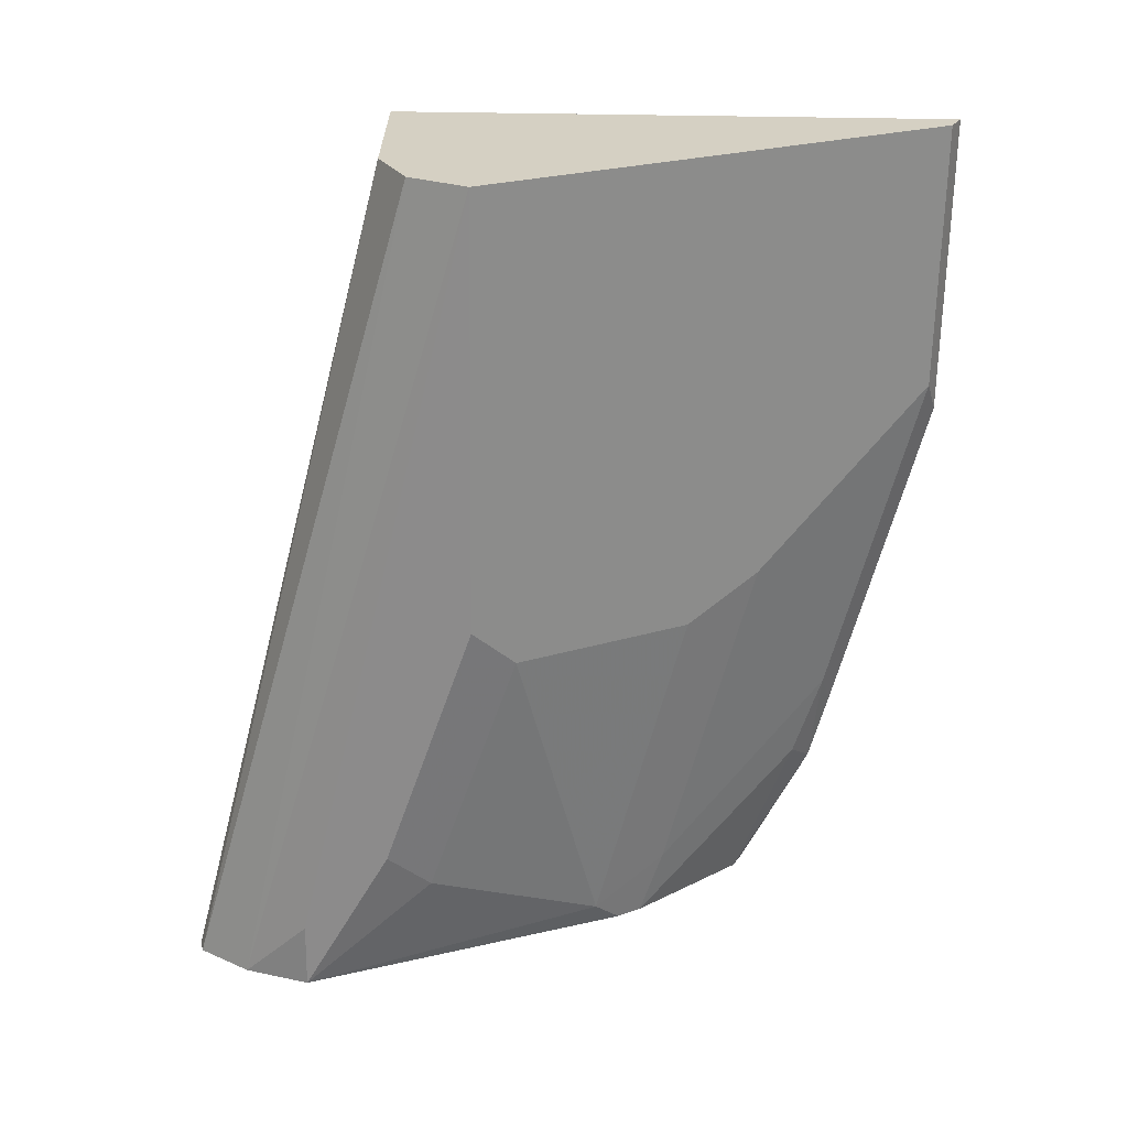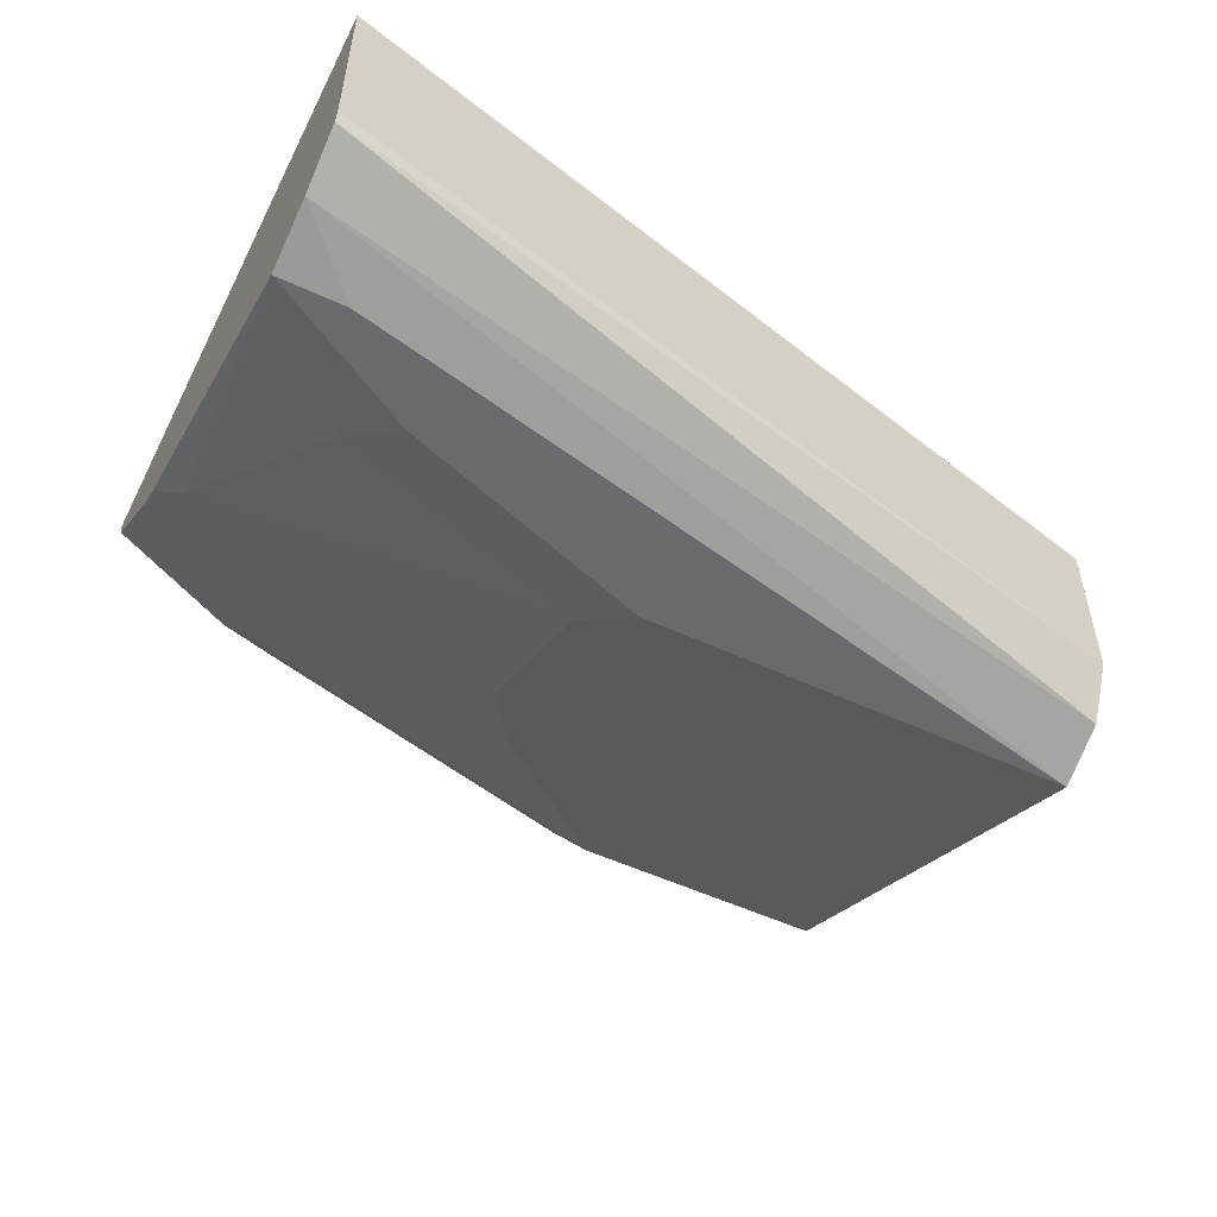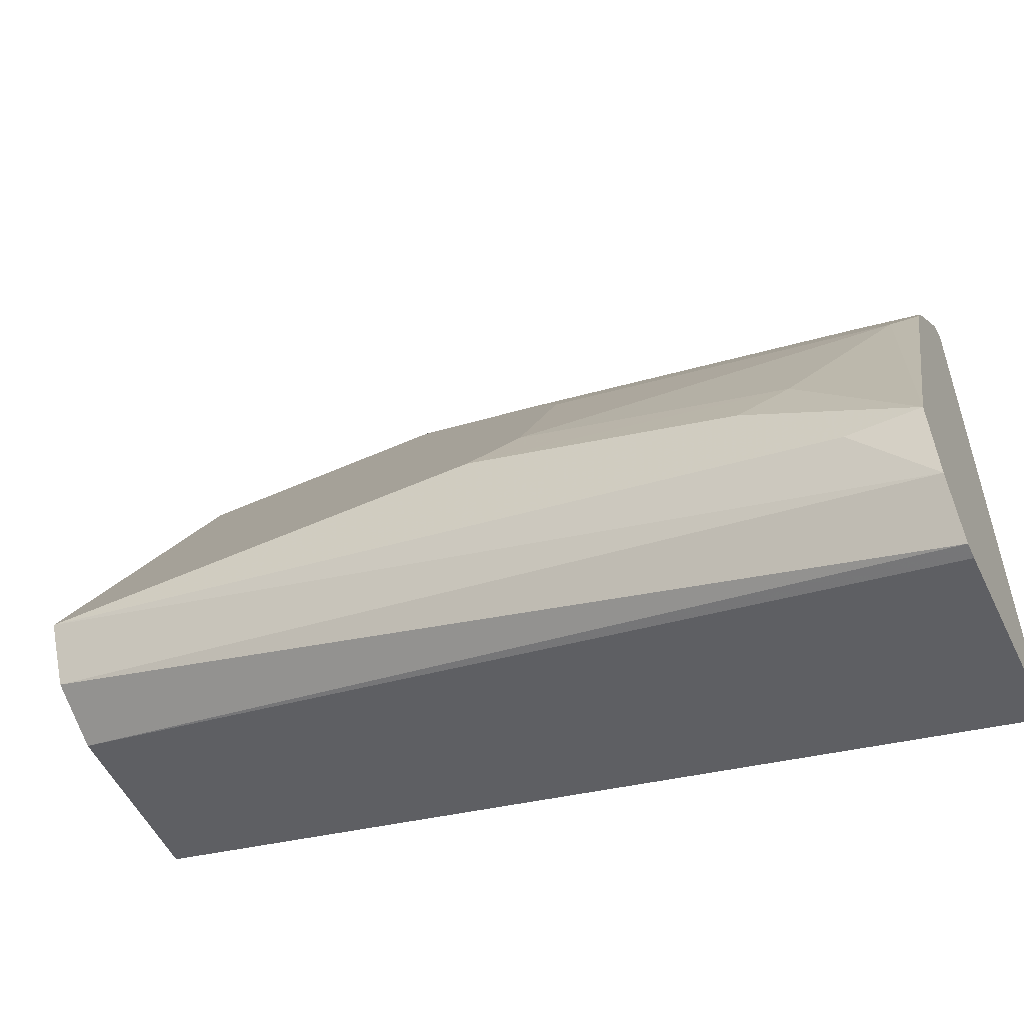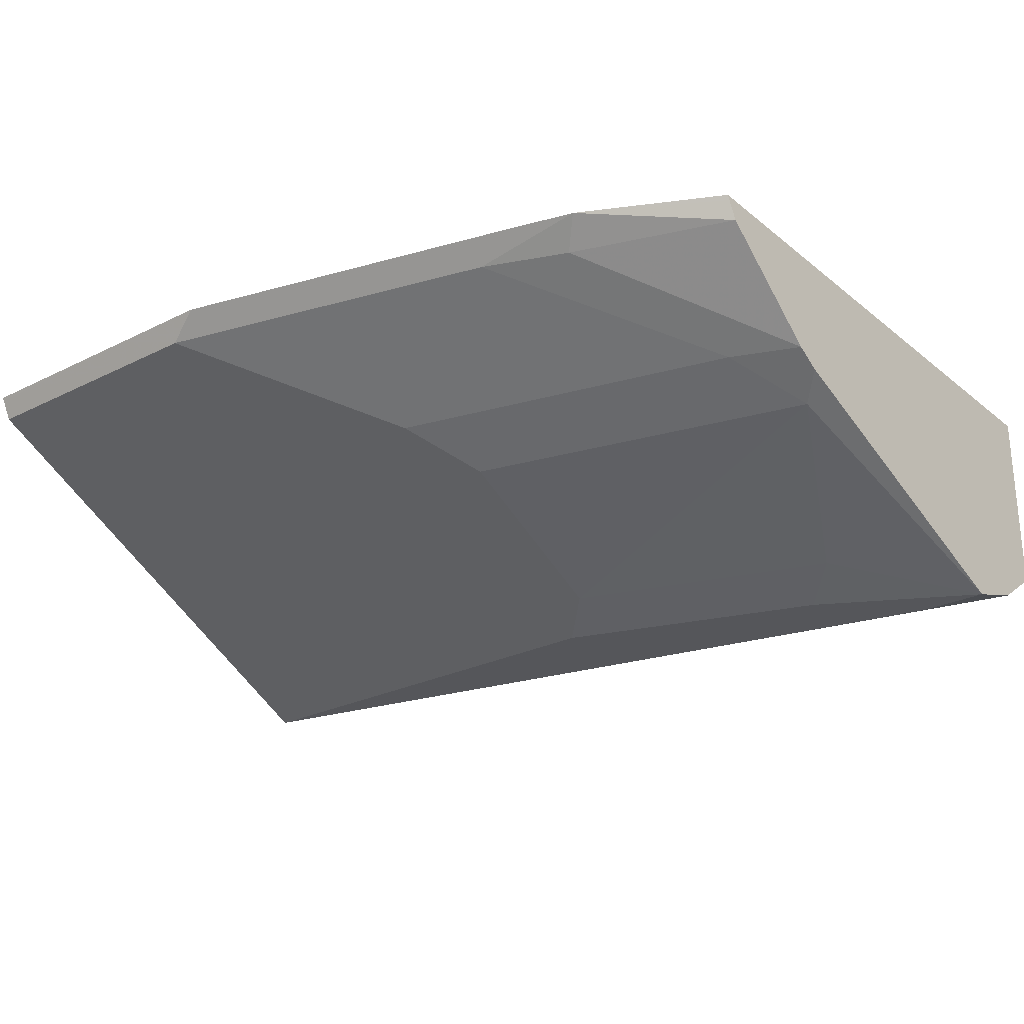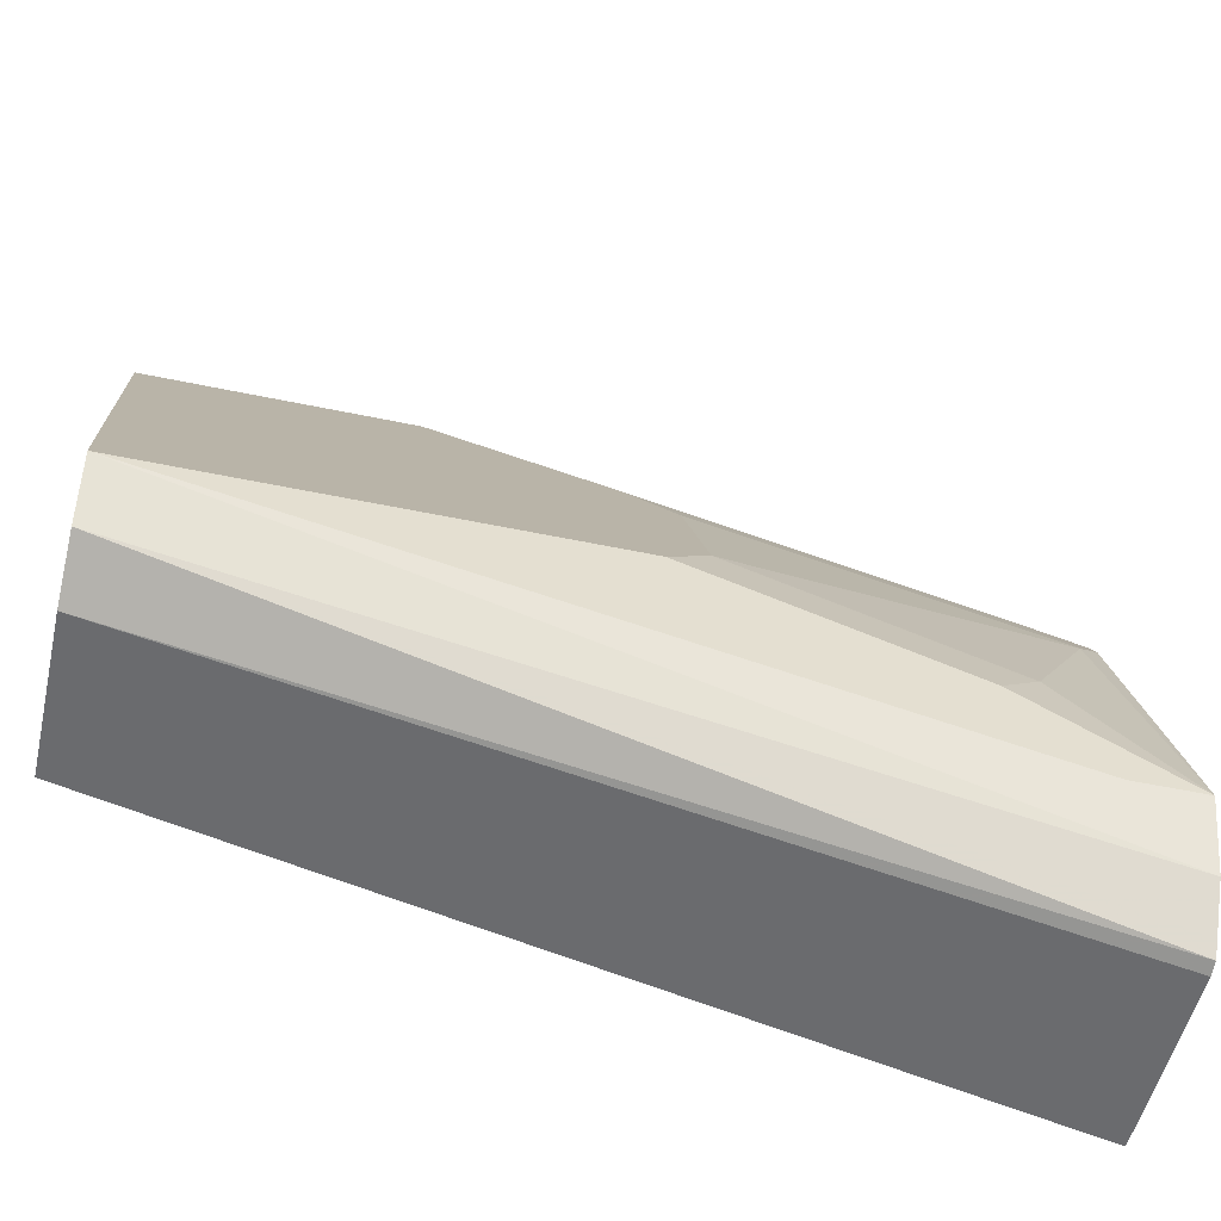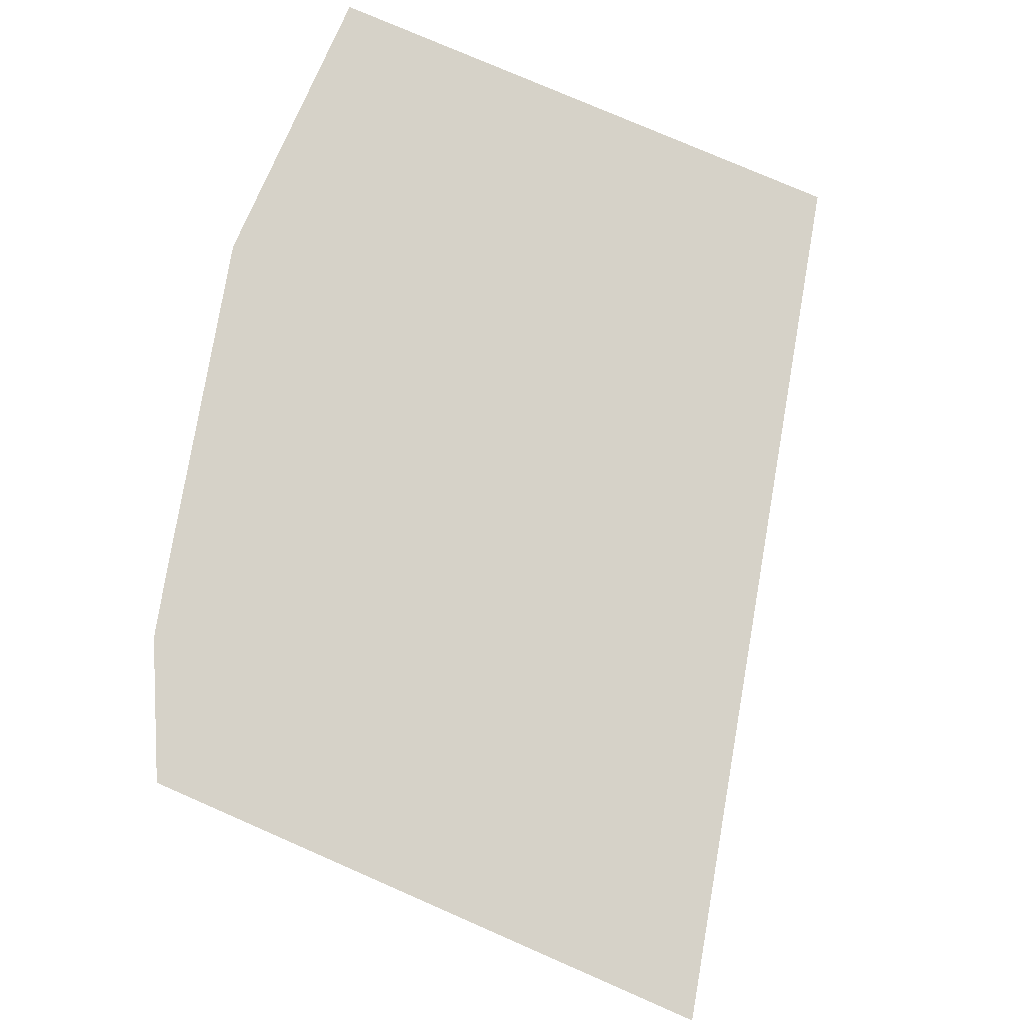
<metadata>
{"format":"obj","ext":"obj","renderer":"f3d","projection":"perspective","resolution":1024,"background":"white","views":[{"elev":-64.0,"azim":-90.8,"up":"+Y"},{"elev":-53.0,"azim":153.5,"up":"+Y"},{"elev":-53.7,"azim":25.4,"up":"+Z"},{"elev":-25.9,"azim":38.4,"up":"+Y"},{"elev":-52.6,"azim":-12.8,"up":"+Z"},{"elev":78.2,"azim":113.5,"up":"+Y"}]}
</metadata>
<code>
v 0.1076 -0.8396 0.3269
v 0.1076 -0.7999 0.3269
v 0.1076 -0.8424 0.3277
v -0.0767 -0.8357 0.3714
v 0.1076 -0.7999 0.4543
v -0.0767 -0.7999 0.3714
v 0.1076 -0.8442 0.3304
v -0.0767 -0.8481 0.3776
v 0.07879 -0.7999 0.4688
v 0.1076 -0.8009 0.4538
v -0.0767 -0.7999 0.4915
v 0.1076 -0.8498 0.3388
v -0.0767 -0.8543 0.39
v 0.06301 -0.7999 0.4729
v 0.05571 -0.8048 0.4705
v 0.07428 -0.8056 0.4643
v 0.1076 -0.8048 0.4519
v -0.0767 -0.8005 0.4912
v -0.01126 -0.7999 0.4915
v 0.1076 -0.8543 0.3529
v 0.09284 -0.8543 0.3529
v -0.0767 -0.8481 0.4024
v 0.01857 -0.8543 0.39
v 0.09284 -0.8234 0.4333
v 0.1076 -0.824 0.4284
v -0.01857 -0.8048 0.489
v -0.0767 -0.8048 0.489
v 0.1076 -0.827 0.4233
v 0.1021 -0.8311 0.4179
v 0.08357 -0.8497 0.3807
v 0.07428 -0.8543 0.3714
v -0.0767 -0.8056 0.4875
v 0.01857 -0.8481 0.4024
v 0.02784 -0.8497 0.3993
v 0.01857 -0.8234 0.4519
v -0.009278 -0.8125 0.4736
v 0.02784 -0.8311 0.4364
f 20 28 29
f 18 26 19
f 18 27 26
f 16 25 17
f 15 35 24
f 15 26 35
f 15 25 16
f 13 33 22
f 14 26 15
f 14 19 26
f 13 23 33
f 13 31 23
f 13 20 31
f 20 29 30
f 15 24 25
f 20 30 31
f 29 37 34
f 23 31 30
f 13 21 20
f 34 37 35
f 33 35 36
f 33 34 35
f 32 33 36
f 29 34 30
f 29 35 37
f 26 36 35
f 26 32 36
f 26 27 32
f 24 35 29
f 24 28 25
f 24 29 28
f 23 34 33
f 23 30 34
f 22 33 32
f 12 21 13
f 2 9 5
f 11 18 19
f 2 11 19
f 2 6 11
f 1 6 2
f 1 4 6
f 1 3 4
f 1 12 7
f 2 19 14
f 1 20 12
f 1 25 28
f 1 17 25
f 1 10 17
f 1 5 10
f 1 2 5
f 12 20 21
f 1 28 20
f 2 14 9
f 1 7 3
f 3 7 8
f 9 17 10
f 9 16 17
f 9 15 16
f 9 14 15
f 8 12 13
f 5 9 10
f 4 11 6
f 7 12 8
f 4 27 18
f 4 32 27
f 4 22 32
f 4 13 22
f 4 8 13
f 3 8 4
f 4 18 11

</code>
